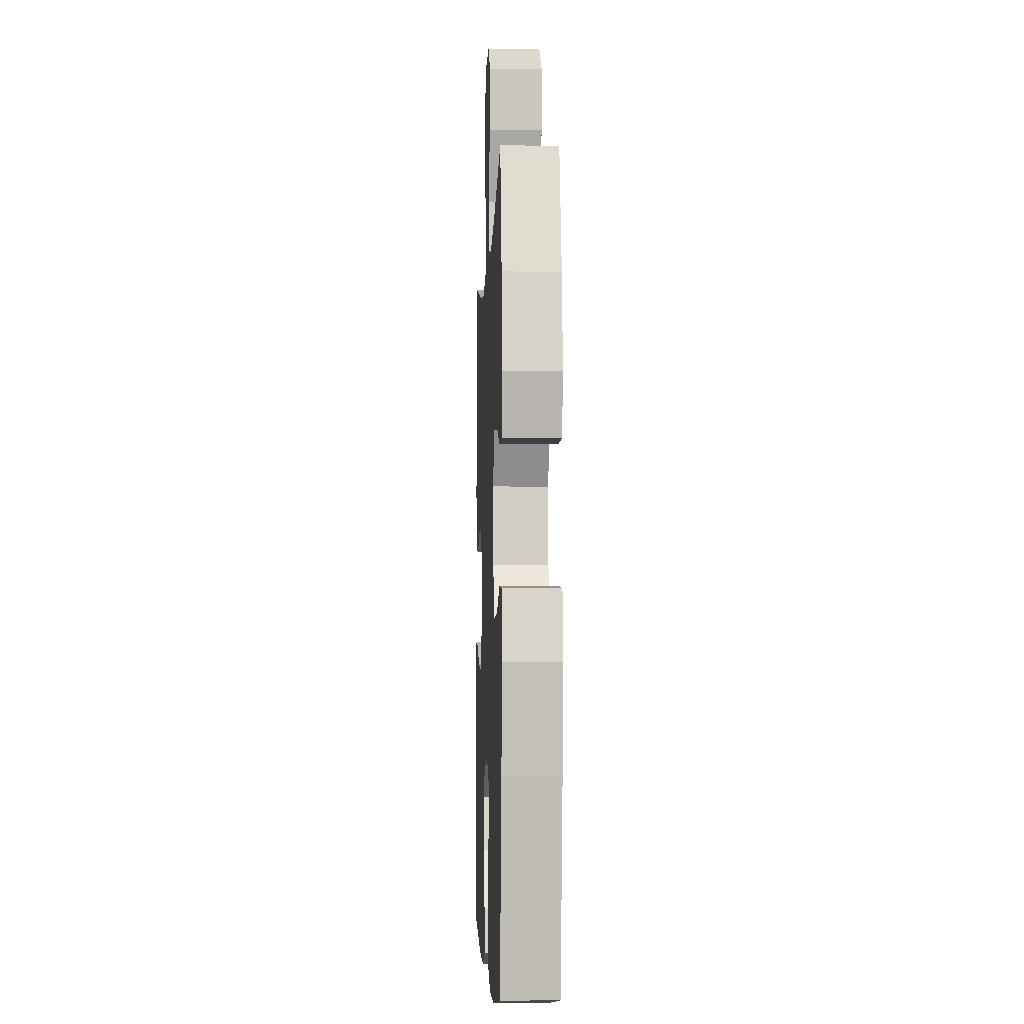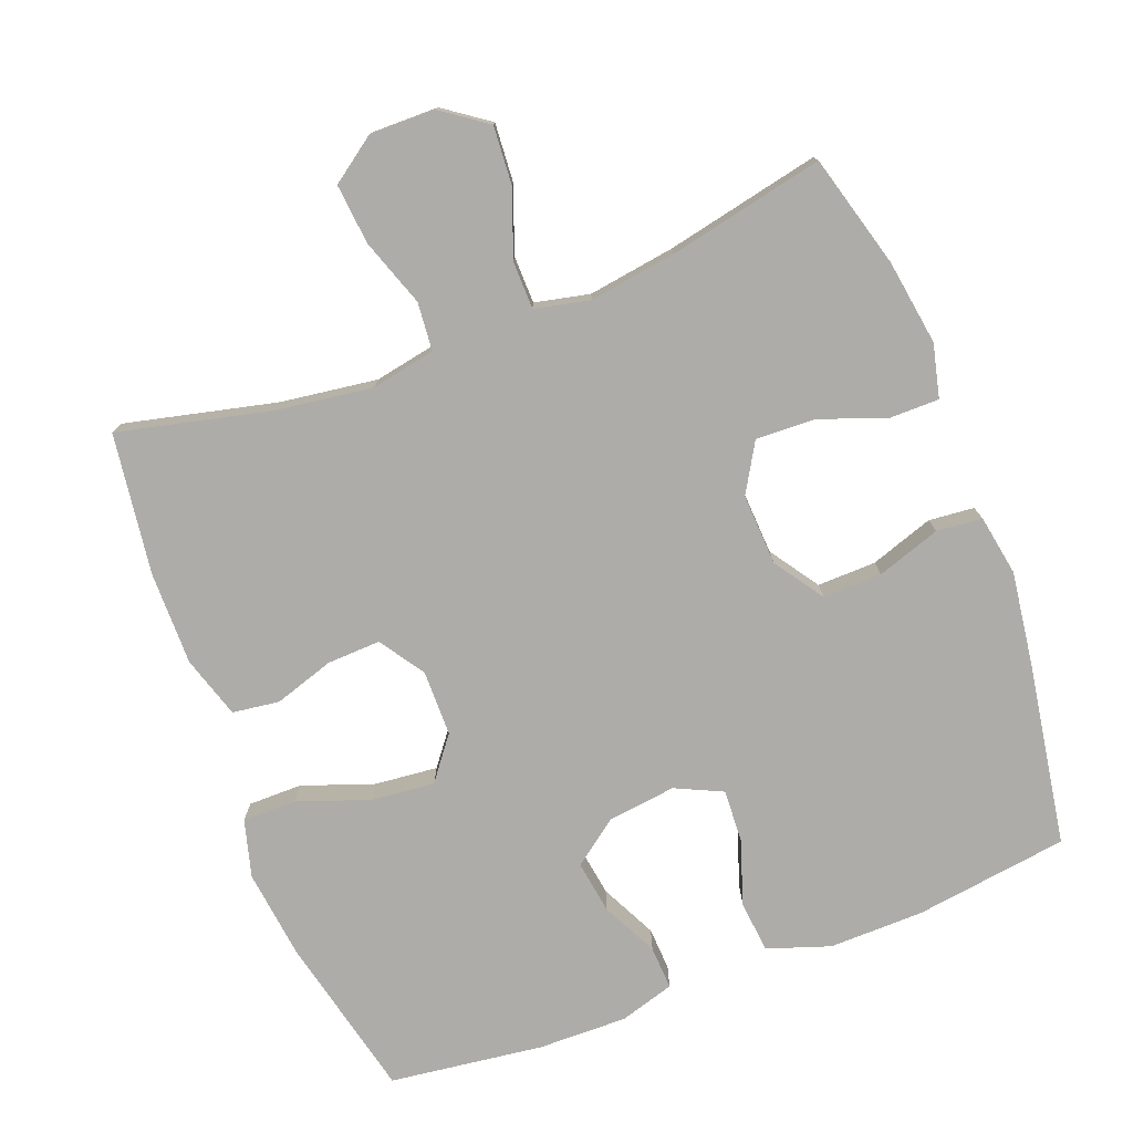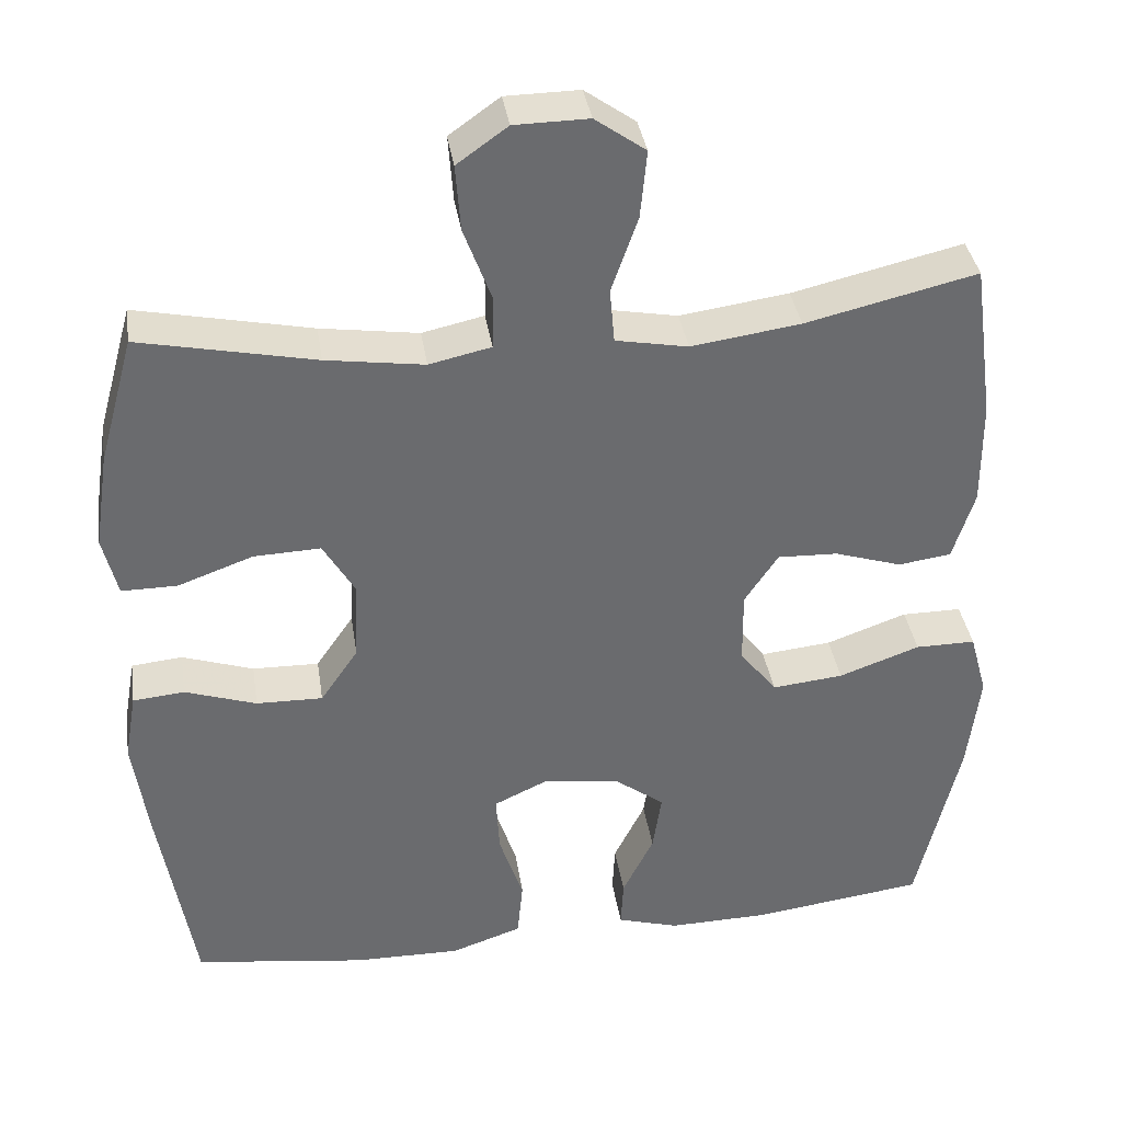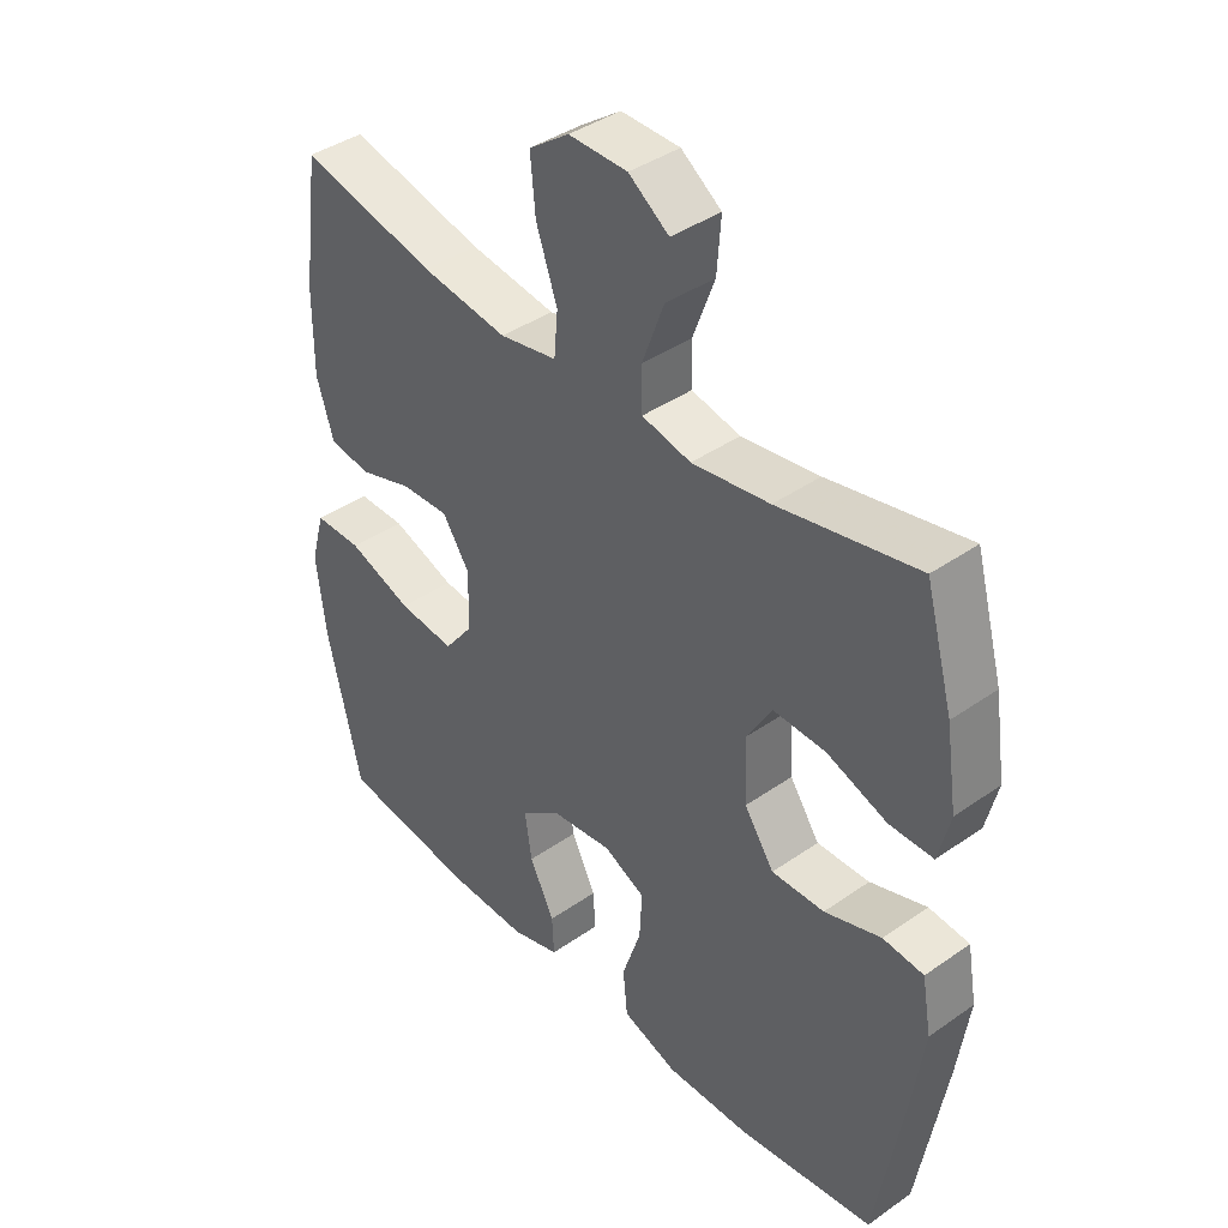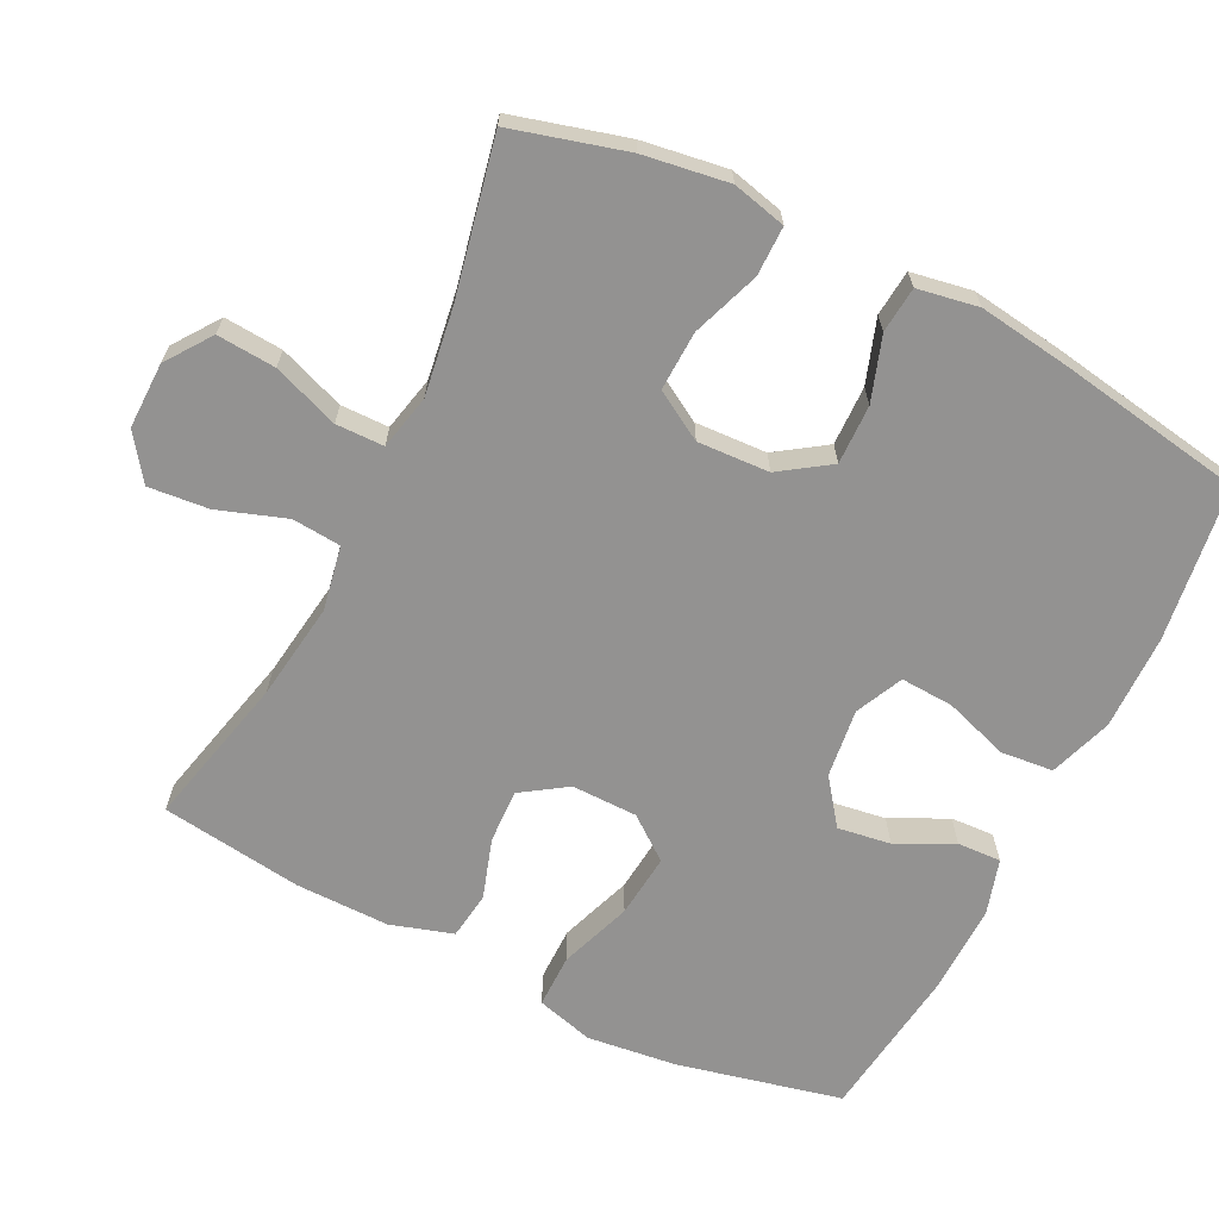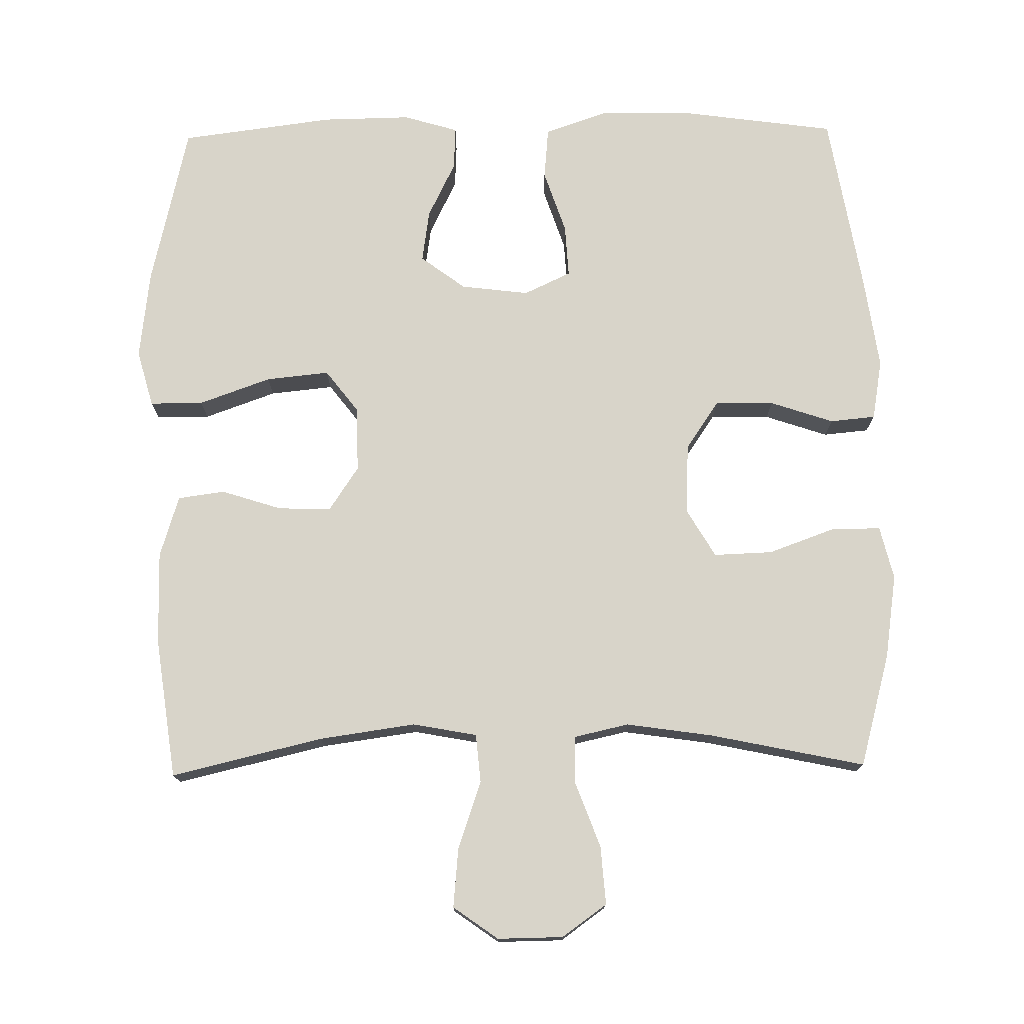
<metadata>
{"format":"obj","ext":"obj","renderer":"f3d","projection":"perspective","resolution":1024,"background":"white","views":[{"elev":-4.5,"azim":87.6,"up":"+Z"},{"elev":-76.9,"azim":21.0,"up":"+Y"},{"elev":37.1,"azim":171.3,"up":"+Z"},{"elev":40.5,"azim":49.4,"up":"+Z"},{"elev":-66.4,"azim":63.5,"up":"+Y"},{"elev":75.2,"azim":-0.9,"up":"+Y"}]}
</metadata>
<code>
v 0.5 0.07 0.5
v 0.544 0.07 0.341
v 0.562 0.07 0.222
v 0.544 0.07 0.147
v 0.475 0.07 0.147
v 0.381 0.07 0.181
v 0.298 0.07 0.184
v 0.258 0.07 0.116
v 0.263 0.07 0.016
v 0.31 0.07 -0.053
v 0.393 0.07 -0.051
v 0.482 0.07 -0.021
v 0.546 0.07 -0.027
v 0.561 0.07 -0.112
v 0.543 0.07 -0.241
v 0.5 0.07 -0.5
v 0.284 0.07 -0.53
v 0.151 0.07 -0.532
v 0.063 0.07 -0.502
v 0.056 0.07 -0.429
v 0.086 0.07 -0.339
v 0.09 0.07 -0.265
v 0.024 0.07 -0.234
v -0.072 0.07 -0.246
v -0.135 0.07 -0.293
v -0.124 0.07 -0.367
v -0.085 0.07 -0.446
v -0.082 0.07 -0.507
v -0.159 0.07 -0.53
v -0.284 0.07 -0.528
v -0.5 0.07 -0.5
v -0.553 0.07 -0.27
v -0.568 0.07 -0.145
v -0.546 0.07 -0.065
v -0.471 0.07 -0.065
v -0.37 0.07 -0.101
v -0.281 0.07 -0.11
v -0.235 0.07 -0.05
v -0.234 0.07 0.042
v -0.276 0.07 0.105
v -0.351 0.07 0.102
v -0.435 0.07 0.075
v -0.501 0.07 0.084
v -0.528 0.07 0.171
v -0.527 0.07 0.302
v -0.5 0.07 0.5
v -0.287 0.07 0.45
v -0.151 0.07 0.431
v -0.061 0.07 0.448
v -0.055 0.07 0.516
v -0.088 0.07 0.611
v -0.096 0.07 0.695
v -0.033 0.07 0.74
v 0.059 0.07 0.739
v 0.122 0.07 0.694
v 0.116 0.07 0.612
v 0.082 0.07 0.52
v 0.083 0.07 0.453
v 0.16 0.07 0.436
v 0.282 0.07 0.454
v 0.5 0 0.5
v 0.544 0 0.341
v 0.562 0 0.222
v 0.544 0 0.147
v 0.475 0 0.147
v 0.381 0 0.181
v 0.298 0 0.184
v 0.258 0 0.116
v 0.263 0 0.016
v 0.31 0 -0.053
v 0.393 0 -0.051
v 0.482 0 -0.021
v 0.546 0 -0.027
v 0.561 0 -0.112
v 0.543 0 -0.241
v 0.5 0 -0.5
v 0.284 0 -0.53
v 0.151 0 -0.532
v 0.063 0 -0.502
v 0.056 0 -0.429
v 0.086 0 -0.339
v 0.09 0 -0.265
v 0.024 0 -0.234
v -0.072 0 -0.246
v -0.135 0 -0.293
v -0.124 0 -0.367
v -0.085 0 -0.446
v -0.082 0 -0.507
v -0.159 0 -0.53
v -0.284 0 -0.528
v -0.5 0 -0.5
v -0.553 0 -0.27
v -0.568 0 -0.145
v -0.546 0 -0.065
v -0.471 0 -0.065
v -0.37 0 -0.101
v -0.281 0 -0.11
v -0.235 0 -0.05
v -0.234 0 0.042
v -0.276 0 0.105
v -0.351 0 0.102
v -0.435 0 0.075
v -0.501 0 0.084
v -0.528 0 0.171
v -0.527 0 0.302
v -0.5 0 0.5
v -0.287 0 0.45
v -0.151 0 0.431
v -0.061 0 0.448
v -0.055 0 0.516
v -0.088 0 0.611
v -0.096 0 0.695
v -0.033 0 0.74
v 0.059 0 0.739
v 0.122 0 0.694
v 0.116 0 0.612
v 0.082 0 0.52
v 0.083 0 0.453
v 0.16 0 0.436
v 0.282 0 0.454
f 54 55 56 57
f 54 57 58
f 53 54 58
f 50 51 52 53
f 49 50 53 58
f 48 49 58 59
f 44 45 46 47
f 44 47 48
f 41 42 43 44
f 40 41 44 48
f 39 40 48 59
f 33 34 35 36
f 33 36 37
f 32 33 37
f 31 32 37
f 30 31 37 38
f 26 27 28 29
f 25 26 29 30
f 18 19 20 21
f 18 21 22
f 17 18 22
f 16 17 22
f 15 16 22
f 14 15 22 23
f 11 12 13 14
f 10 11 14 23
f 3 4 5 6
f 3 6 7
f 60 1 2 3
f 60 3 7
f 38 39 59 60
f 25 30 38 60
f 24 25 60 7
f 9 10 23 24
f 8 9 24
f 7 8 24
f 117 116 115 114
f 118 117 114
f 118 114 113
f 113 112 111 110
f 118 113 110 109
f 119 118 109 108
f 107 106 105 104
f 108 107 104
f 104 103 102 101
f 108 104 101 100
f 119 108 100 99
f 96 95 94 93
f 97 96 93
f 97 93 92
f 97 92 91
f 98 97 91 90
f 89 88 87 86
f 90 89 86 85
f 81 80 79 78
f 82 81 78
f 82 78 77
f 82 77 76
f 82 76 75
f 83 82 75 74
f 74 73 72 71
f 83 74 71 70
f 66 65 64 63
f 67 66 63
f 63 62 61 120
f 67 63 120
f 120 119 99 98
f 120 98 90 85
f 67 120 85 84
f 84 83 70 69
f 84 69 68
f 84 68 67
f 1 61 62 2
f 2 62 63 3
f 3 63 64 4
f 4 64 65 5
f 5 65 66 6
f 6 66 67 7
f 7 67 68 8
f 8 68 69 9
f 9 69 70 10
f 10 70 71 11
f 11 71 72 12
f 12 72 73 13
f 13 73 74 14
f 14 74 75 15
f 15 75 76 16
f 16 76 77 17
f 17 77 78 18
f 18 78 79 19
f 19 79 80 20
f 20 80 81 21
f 21 81 82 22
f 22 82 83 23
f 23 83 84 24
f 24 84 85 25
f 25 85 86 26
f 26 86 87 27
f 27 87 88 28
f 28 88 89 29
f 29 89 90 30
f 30 90 91 31
f 31 91 92 32
f 32 92 93 33
f 33 93 94 34
f 34 94 95 35
f 35 95 96 36
f 36 96 97 37
f 37 97 98 38
f 38 98 99 39
f 39 99 100 40
f 40 100 101 41
f 41 101 102 42
f 42 102 103 43
f 43 103 104 44
f 44 104 105 45
f 45 105 106 46
f 46 106 107 47
f 47 107 108 48
f 48 108 109 49
f 49 109 110 50
f 50 110 111 51
f 51 111 112 52
f 52 112 113 53
f 53 113 114 54
f 54 114 115 55
f 55 115 116 56
f 56 116 117 57
f 57 117 118 58
f 58 118 119 59
f 59 119 120 60
f 60 120 61 1

</code>
